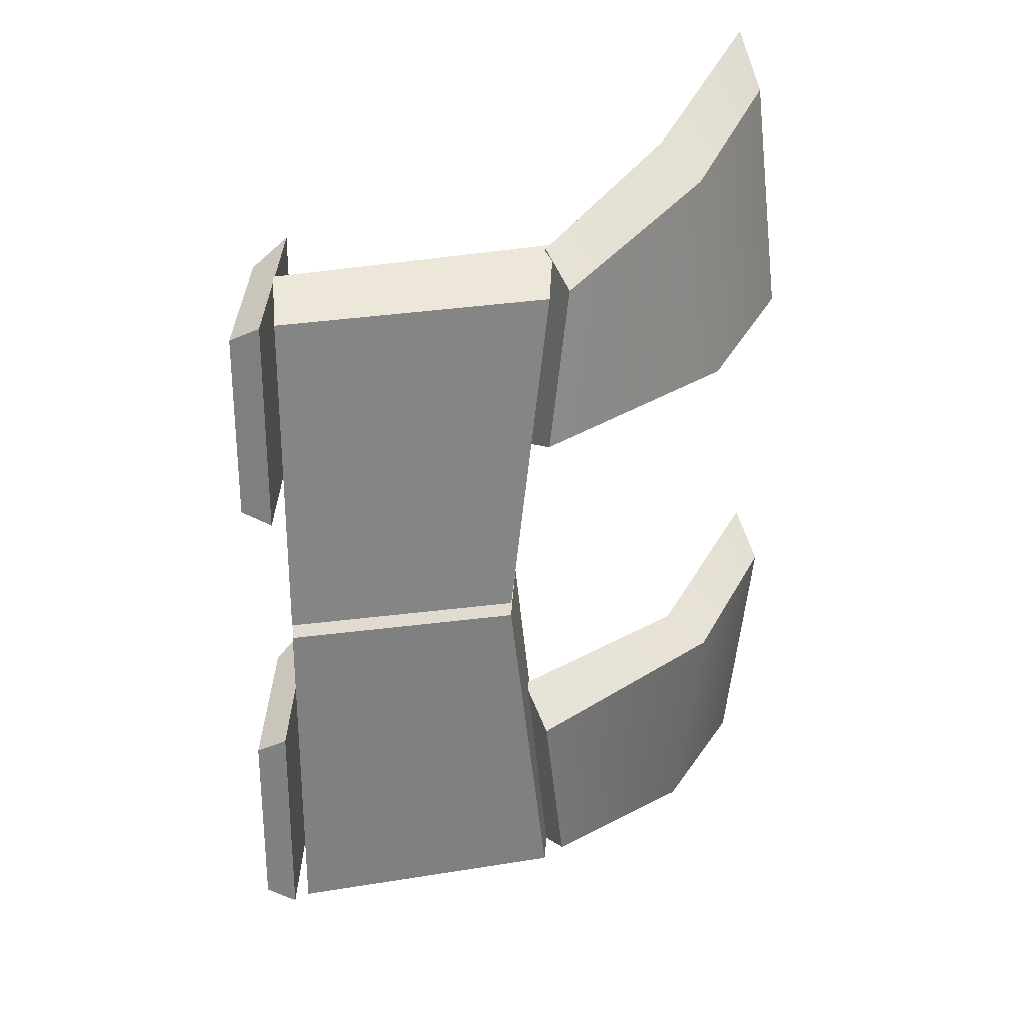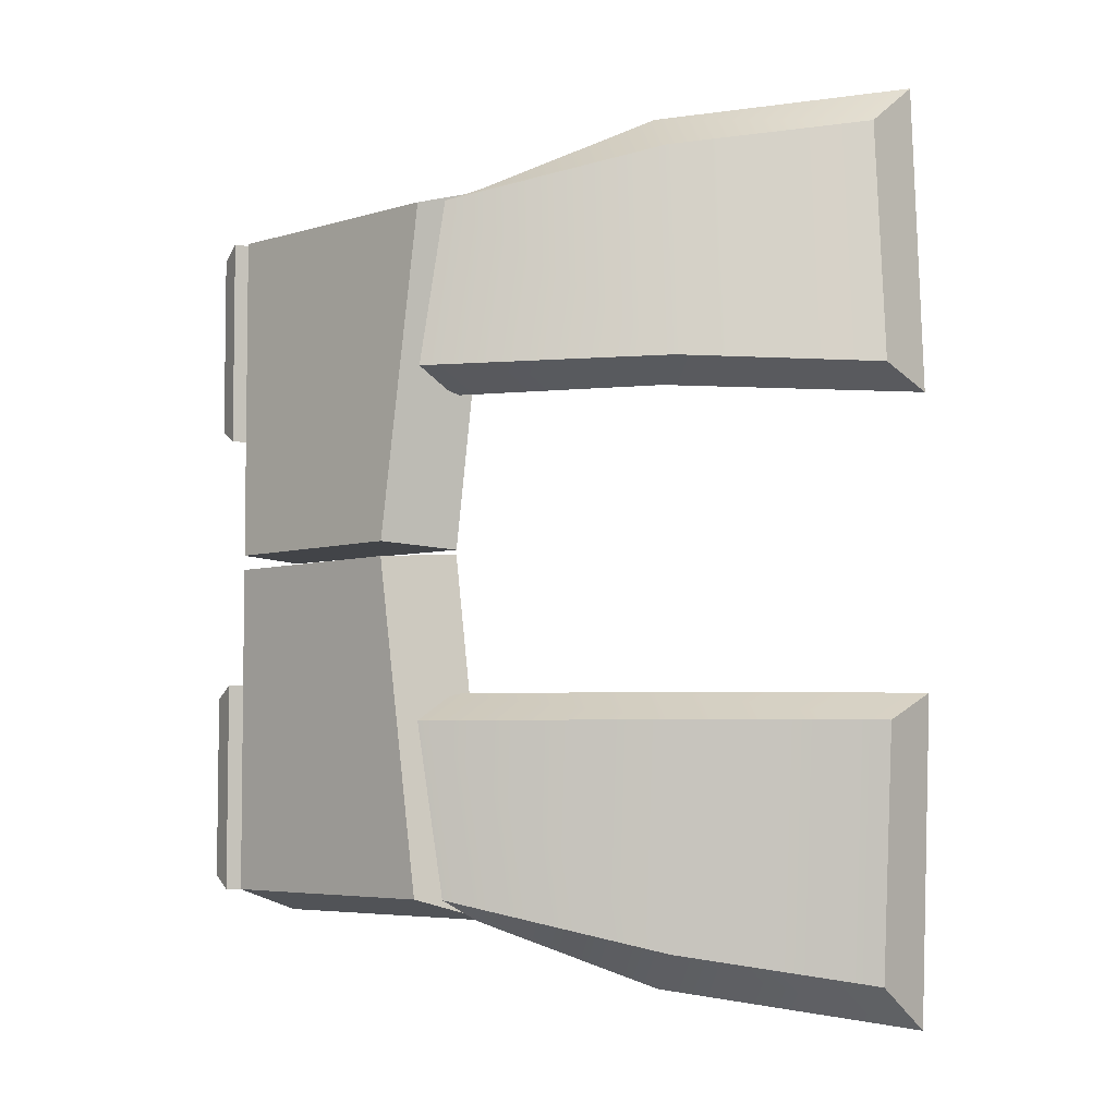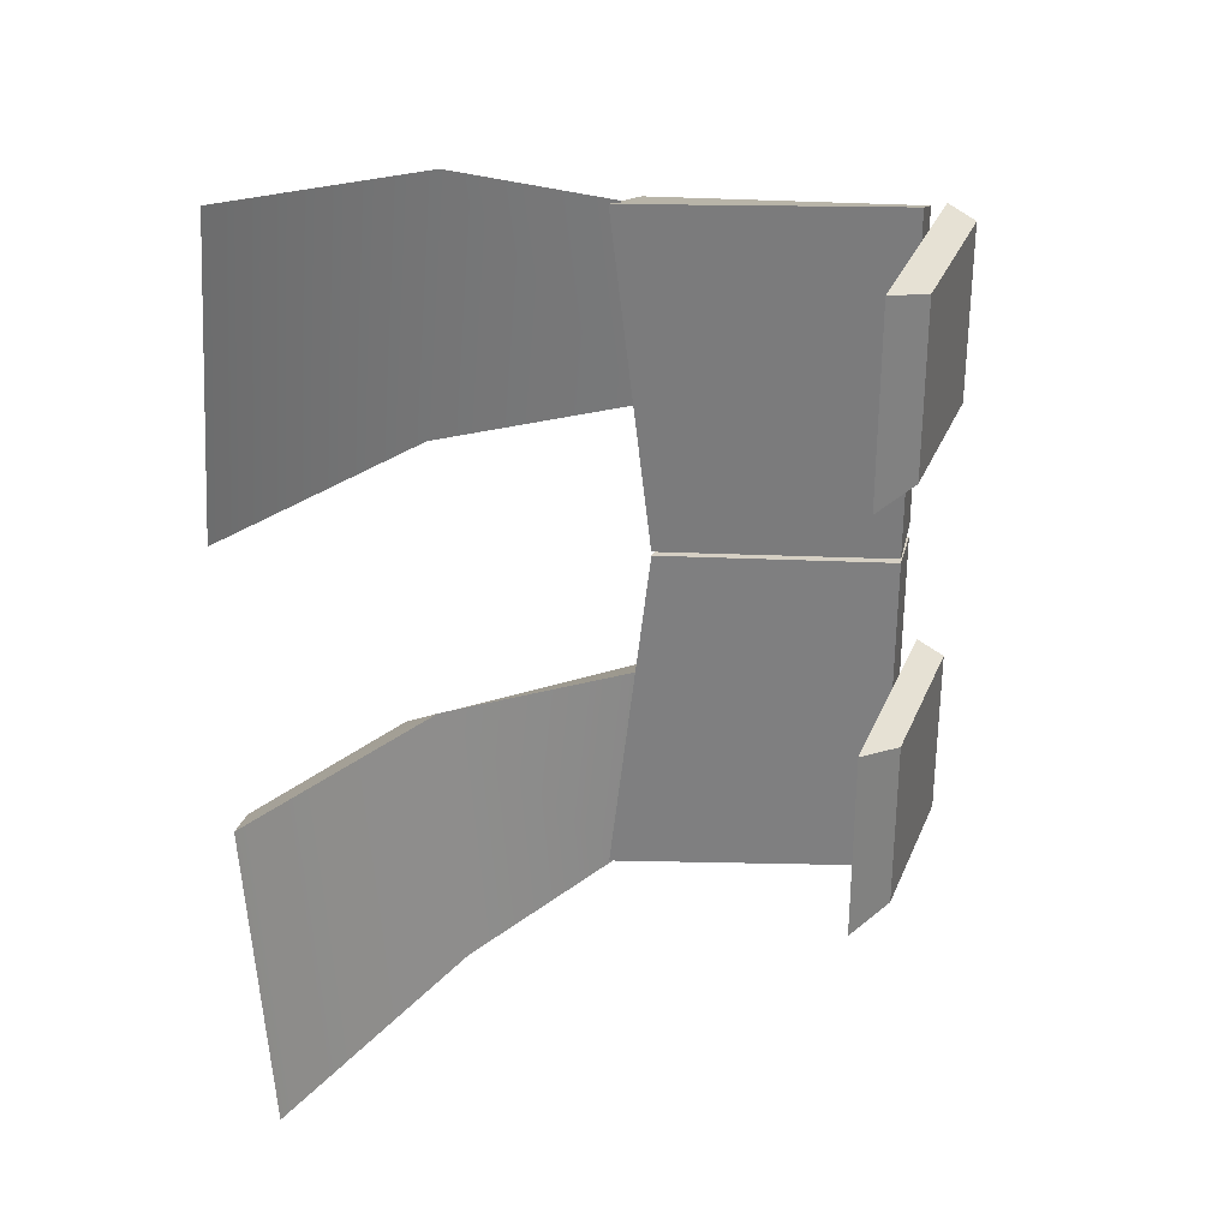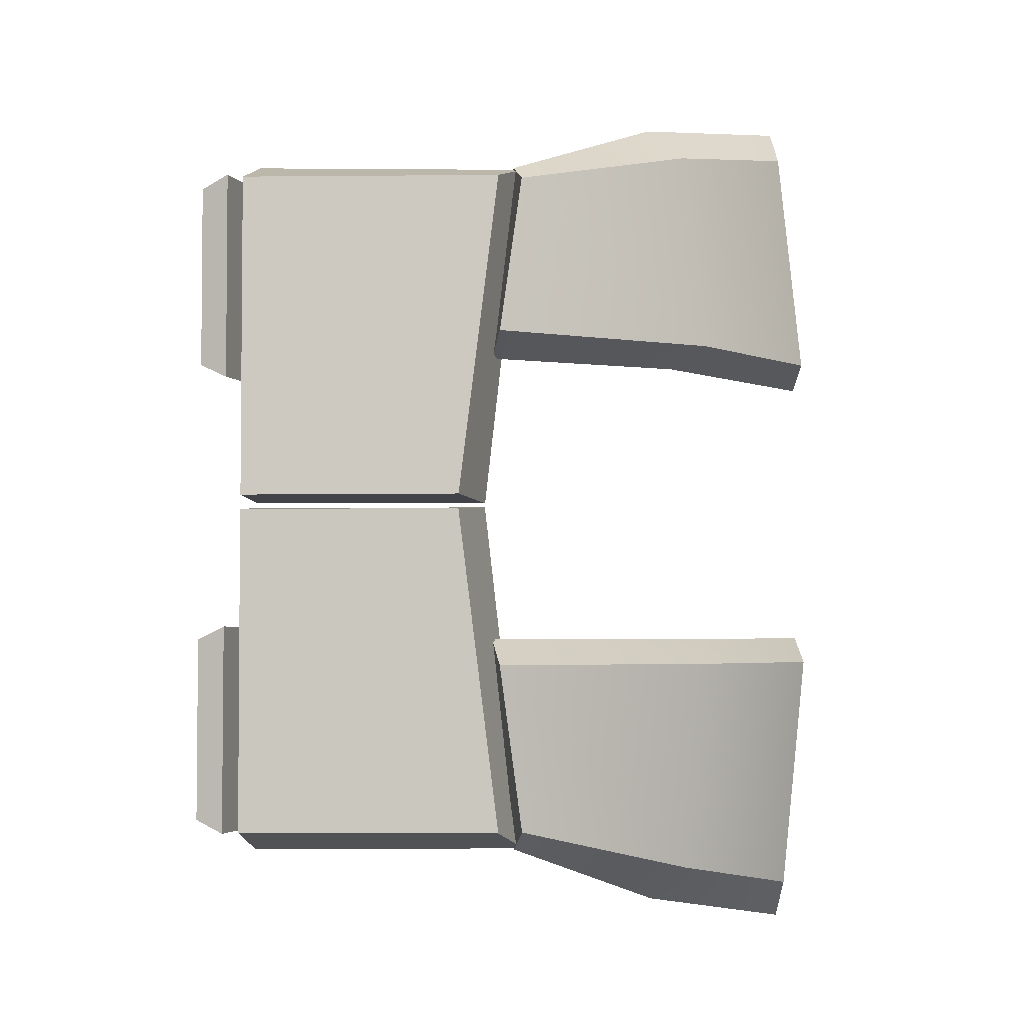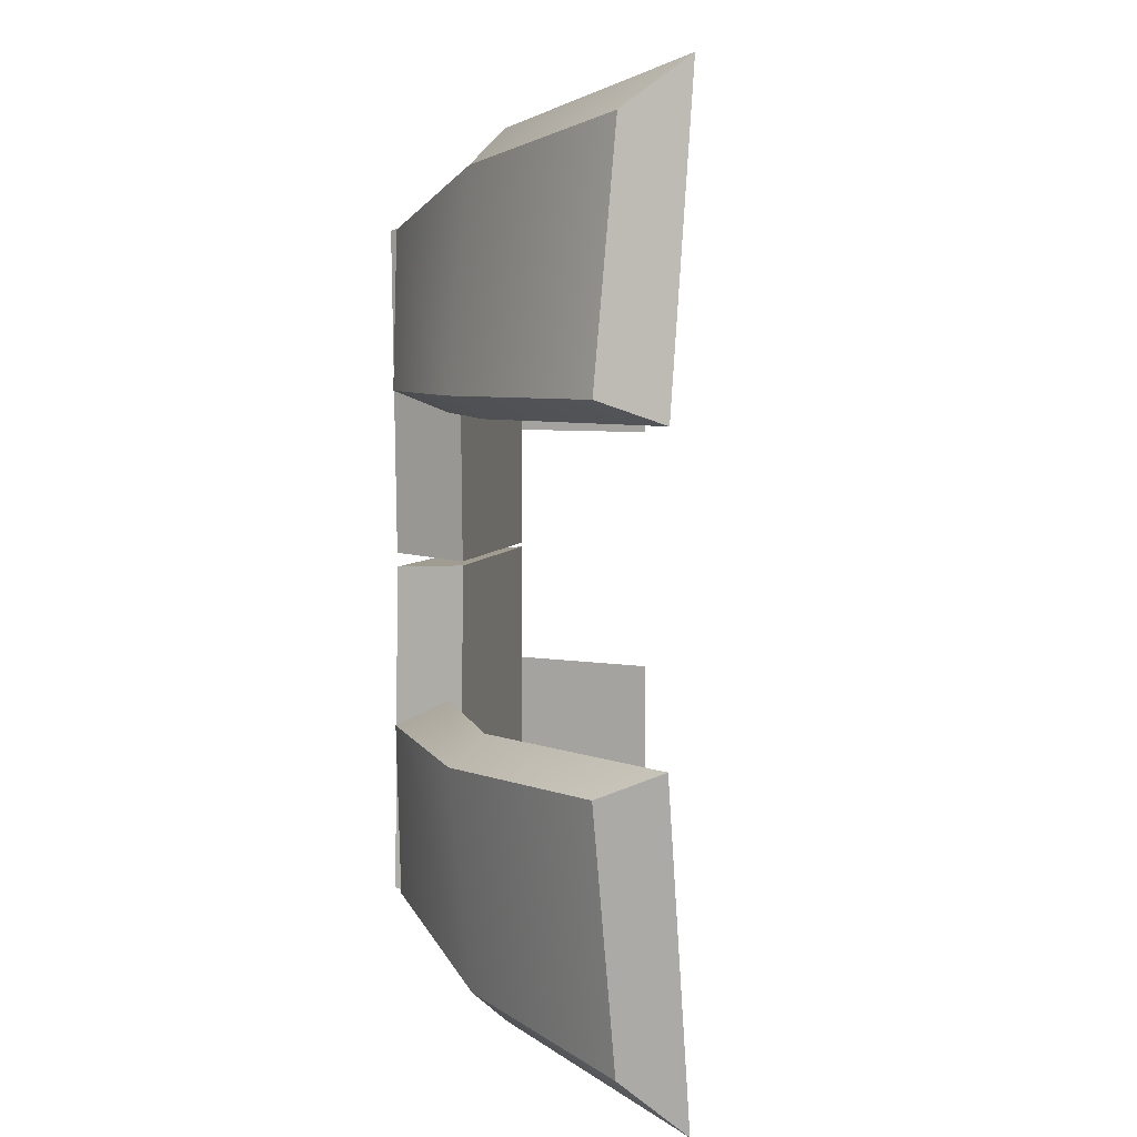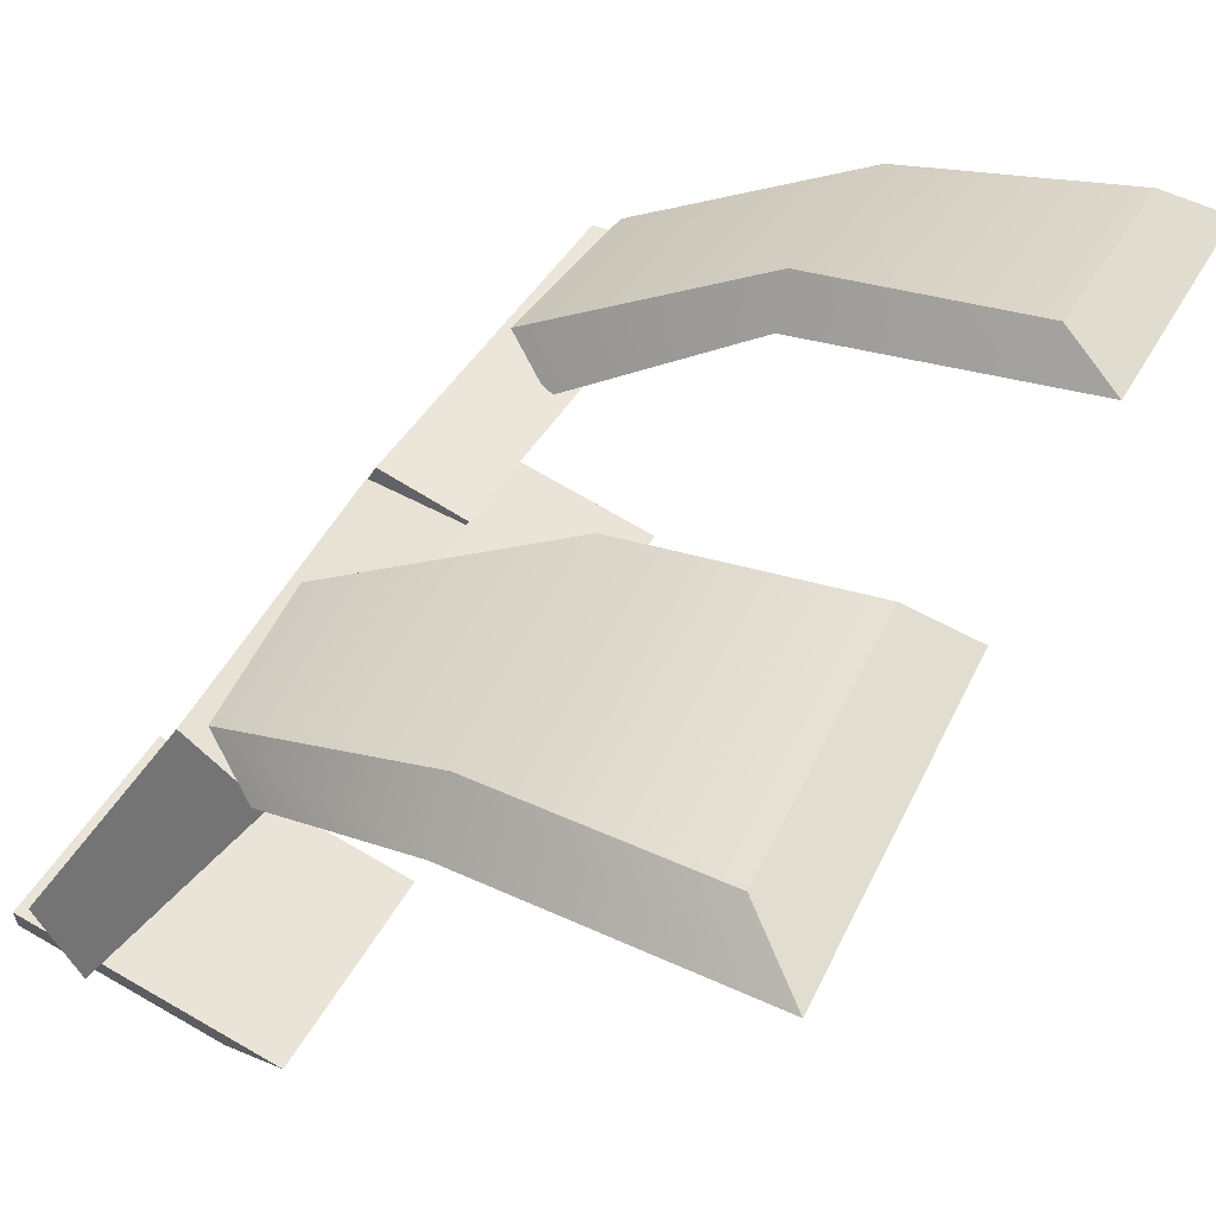
<metadata>
{"format":"obj","ext":"obj","renderer":"f3d","projection":"perspective","resolution":1024,"background":"white","views":[{"elev":29.3,"azim":109.3,"up":"+Z"},{"elev":-5.0,"azim":167.0,"up":"+Z"},{"elev":30.6,"azim":-52.2,"up":"+Z"},{"elev":-3.4,"azim":124.6,"up":"+Z"},{"elev":5.4,"azim":-132.1,"up":"+Z"},{"elev":39.2,"azim":-156.2,"up":"+Y"}]}
</metadata>
<code>
g default
v 19.17 25.5 -16.78
v 20.64 25.14 -16.41
v 19.17 25.5 -11.01
v 20.64 25.14 -11.37
v 25.04 27.41 -11.01
v 25.23 26.64 -11.37
v 25.04 27.41 -16.78
v 25.23 26.64 -16.41
v 25.06 27.42 -23.82
v 25.28 26.65 -24.18
v 25.07 27.43 -29.59
v 25.28 26.66 -29.22
v 19.15 25.49 -29.59
v 20.7 25.16 -29.23
v 19.14 25.49 -23.82
v 20.69 25.15 -24.19
v 23.11 26.94 -10.41
v 24.69 27.67 -11.03
v 18.57 33.16 -10.41
v 20.75 33.79 -11.03
v 19.39 32.37 -20.24
v 21.56 33 -20.1
v 23.11 26.94 -20.24
v 24.69 27.67 -20.1
v 18.57 33.16 -30.19
v 20.74 33.79 -29.57
v 23.11 26.94 -30.2
v 24.68 27.67 -29.58
v 23.11 26.94 -20.37
v 24.69 27.67 -20.51
v 19.39 32.37 -20.36
v 21.57 33 -20.5
v 7.276 35.38 -33.12
v 8.758 36.44 -31.85
v 18.92 33.07 -30.2
v 20.05 34.12 -29.58
v 19.55 32.74 -24.16
v 20.68 33.8 -24.9
v 7.287 36.16 -24.15
v 8.766 37.22 -24.9
v 14.48 34.97 -31.9
v 14.48 36.16 -30.92
v 14.48 35.74 -24.16
v 14.48 36.94 -24.9
v 18.93 33.06 -10.41
v 20.06 34.12 -11.03
v 7.285 35.38 -7.481
v 8.765 36.44 -8.748
v 7.285 36.16 -16.06
v 8.765 37.22 -15.45
v 19.55 32.74 -16.06
v 20.68 33.8 -15.45
v 14.48 34.97 -8.704
v 14.48 36.16 -9.689
v 14.48 35.74 -16.06
v 14.48 36.94 -15.45
g polySurface24
f 1 2 4 3
f 3 4 6 5
f 5 6 8 7
f 7 8 2 1
f 2 8 6 4
f 7 1 3 5
f 9 10 12 11
f 11 12 14 13
f 13 14 16 15
f 15 16 10 9
f 10 16 14 12
f 15 9 11 13
f 17 18 20 19
f 19 20 22 21
f 21 22 24 23
f 23 24 18 17
f 18 24 22 20
f 23 17 19 21
f 25 26 28 27
f 27 28 30 29
f 29 30 32 31
f 31 32 26 25
f 26 32 30 28
f 31 25 27 29
f 33 34 42 41
f 35 36 38 37
f 37 38 44 43
f 39 40 34 33
f 34 40 44 42
f 39 33 41 43
f 41 42 36 35
f 43 44 40 39
f 42 44 38 36
f 43 41 35 37
f 45 46 54 53
f 47 48 50 49
f 49 50 56 55
f 51 52 46 45
f 46 52 56 54
f 51 45 53 55
f 53 54 48 47
f 55 56 52 51
f 54 56 50 48
f 55 53 47 49

</code>
